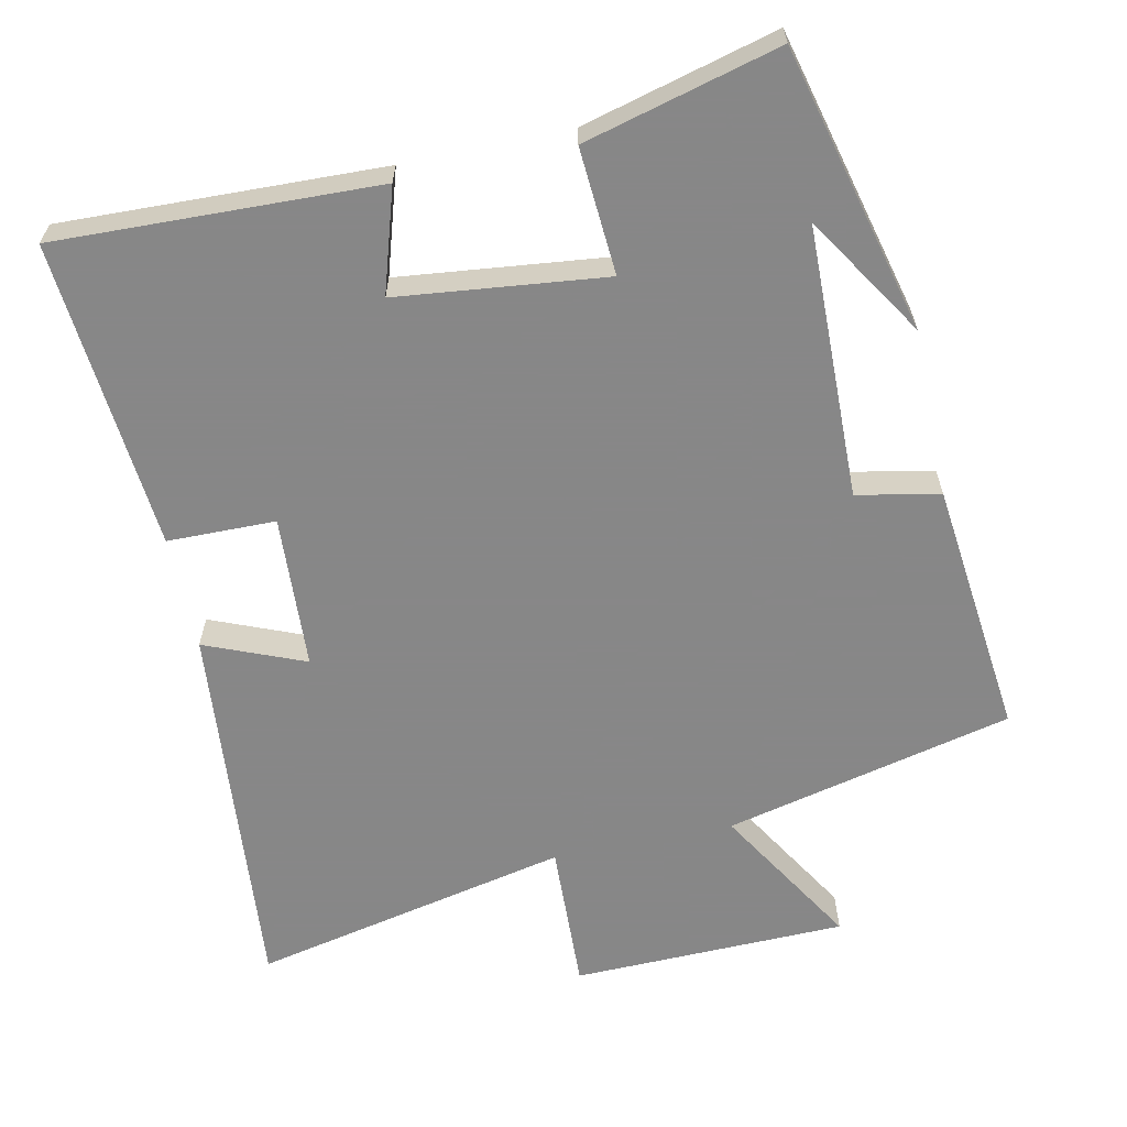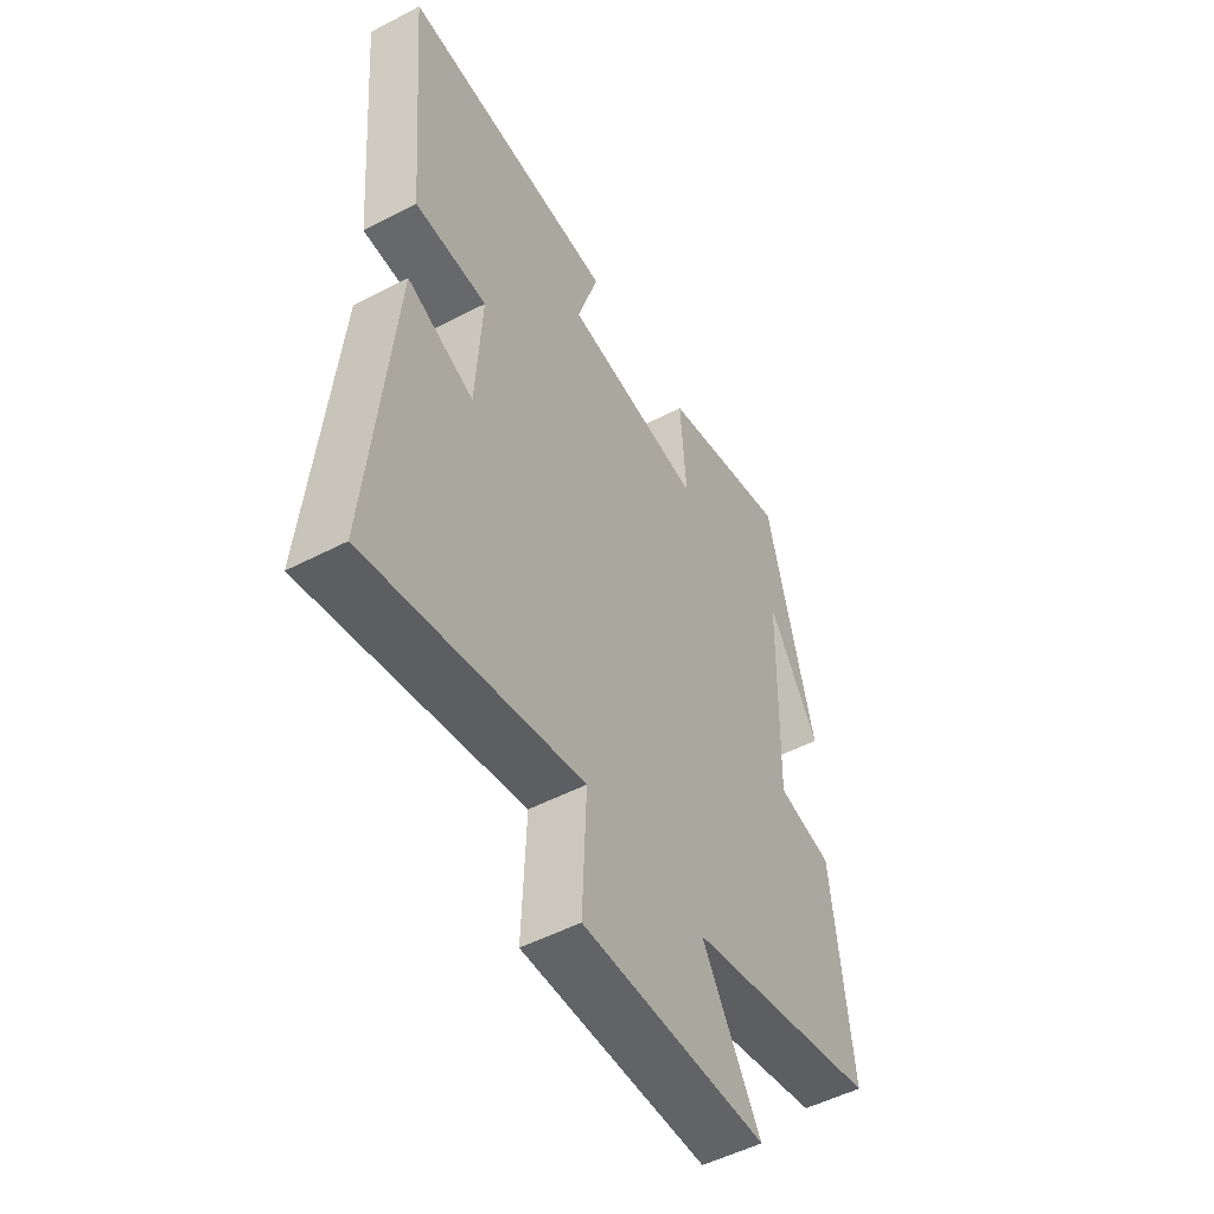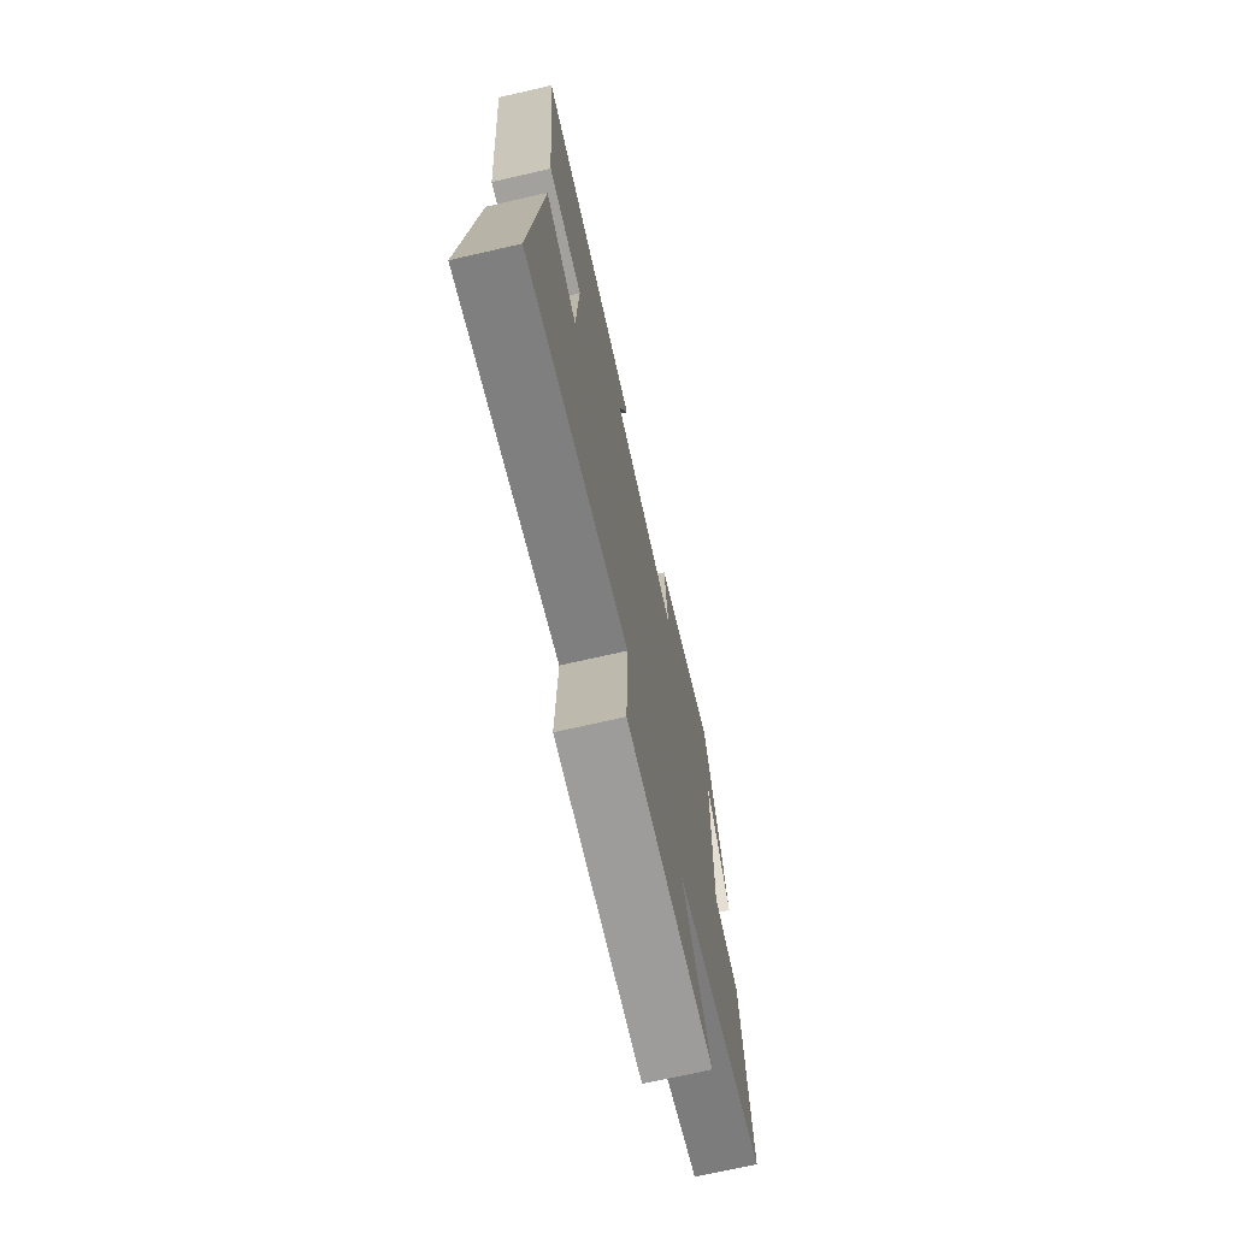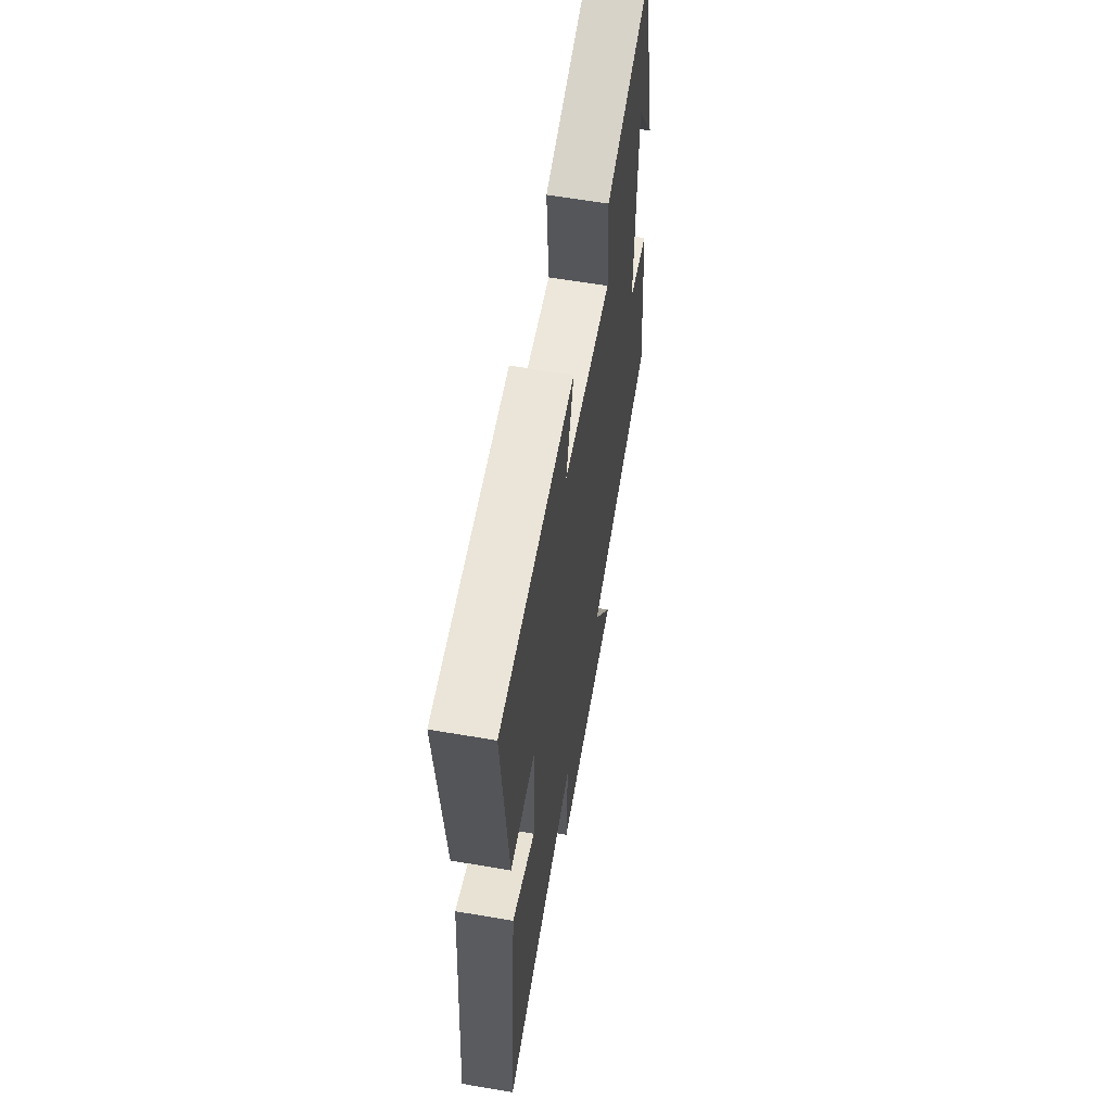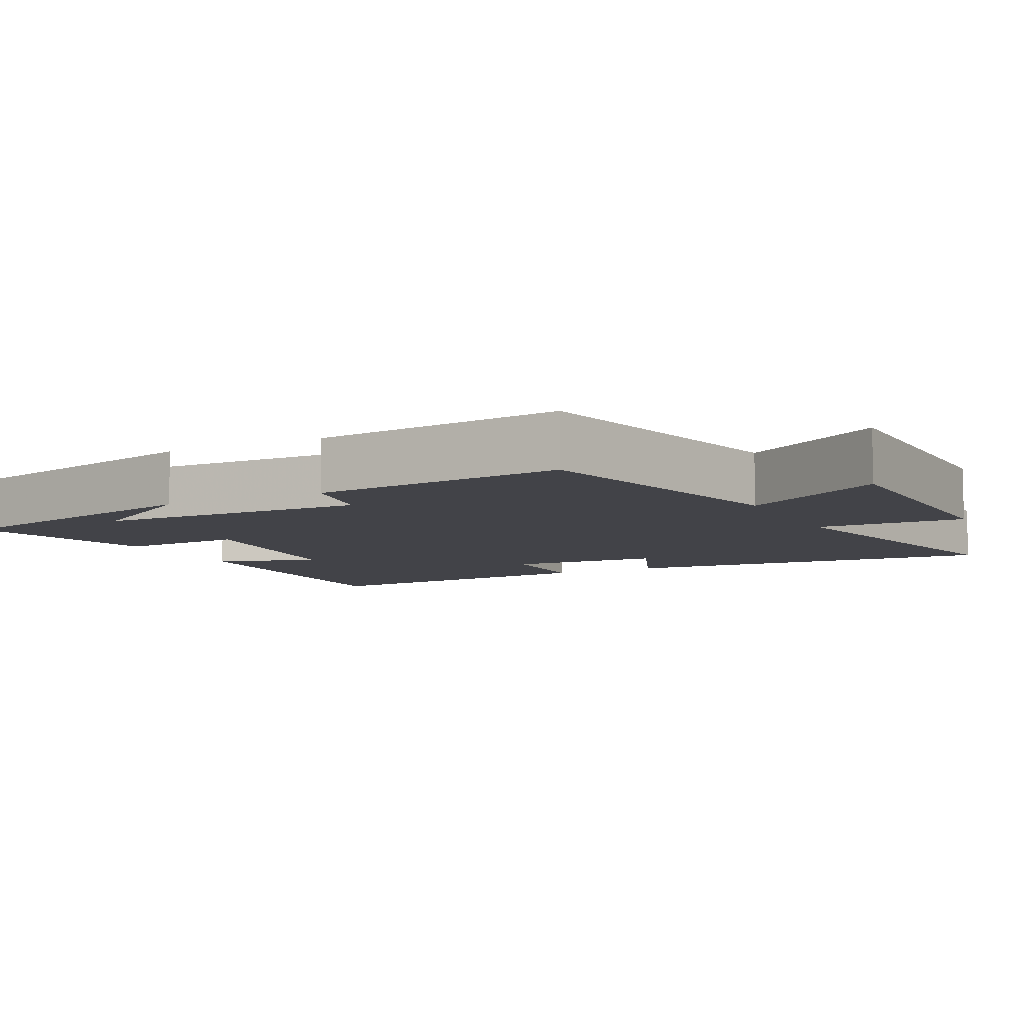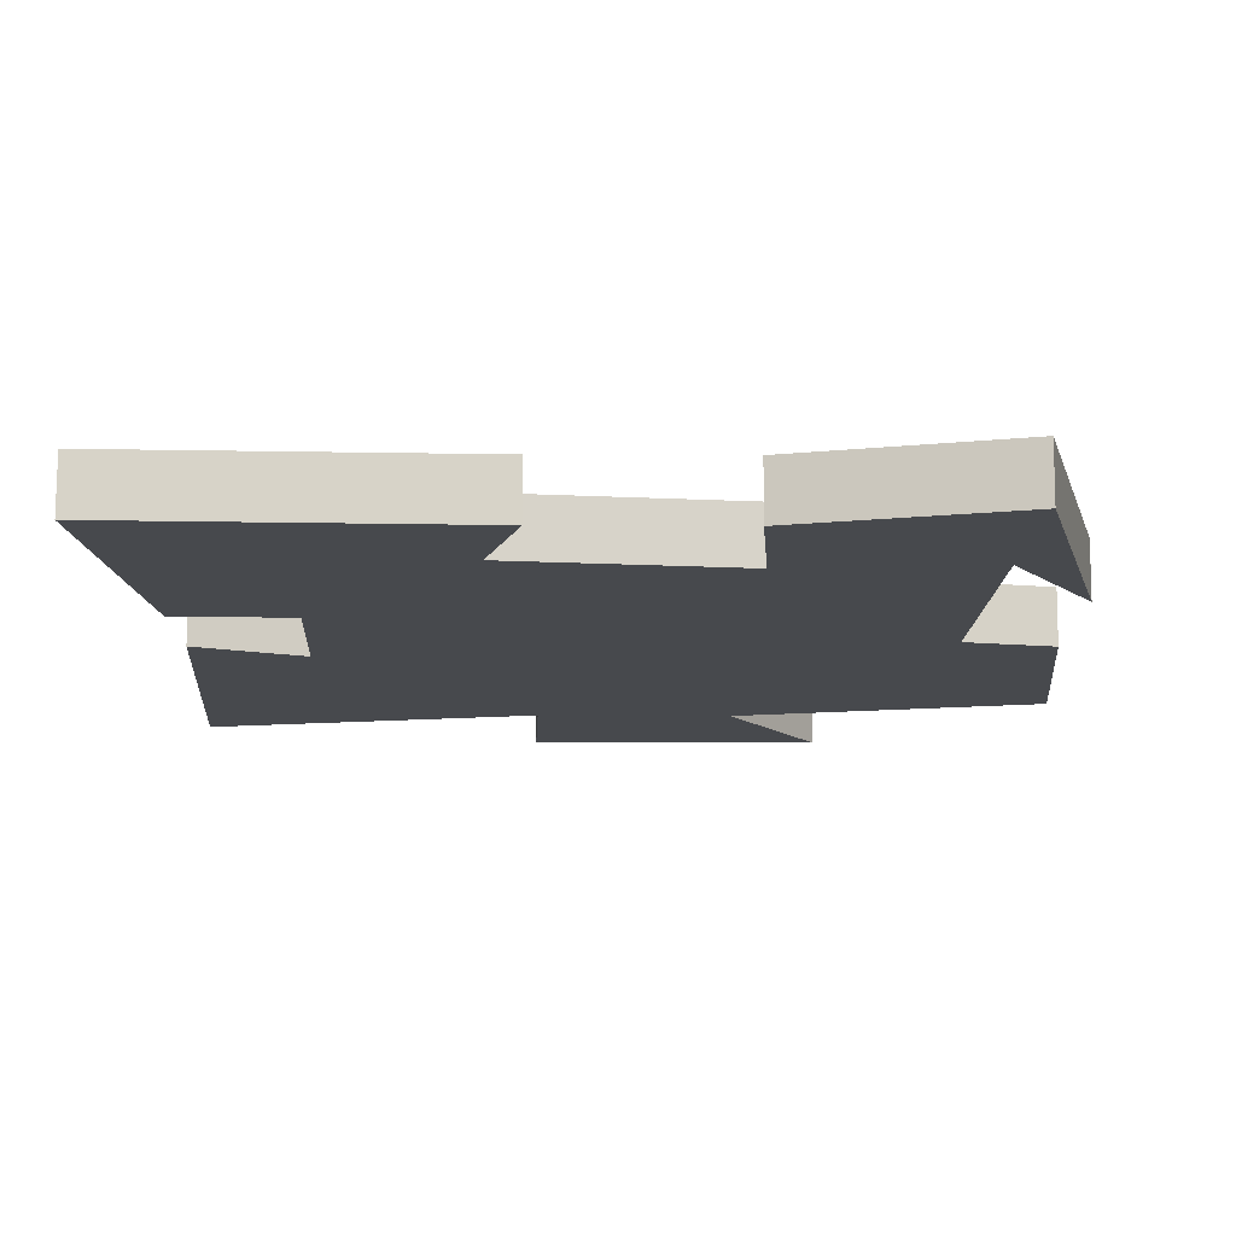
<metadata>
{"format":"obj","ext":"obj","renderer":"f3d","projection":"perspective","resolution":1024,"background":"white","views":[{"elev":-62.6,"azim":12.0,"up":"+Y"},{"elev":-51.8,"azim":-60.6,"up":"+Z"},{"elev":-71.4,"azim":-77.2,"up":"+Z"},{"elev":60.9,"azim":-80.1,"up":"+Z"},{"elev":-7.6,"azim":116.9,"up":"+Y"},{"elev":77.6,"azim":0.2,"up":"+Z"}]}
</metadata>
<code>
v 0.402 0.07 0.57
v 0.5 0.07 0.178
v 0.394 0.07 0.345
v 0.386 0.07 -0.031
v 0.5 0.07 -0.054
v 0.539 0.07 -0.407
v 0.142 0.07 -0.5
v 0.262 0.07 -0.699
v -0.116 0.07 -0.707
v -0.108 0.07 -0.5
v -0.547 0.07 -0.594
v -0.5 0.07 -0.069
v -0.363 0.07 -0.125
v -0.351 0.07 0.087
v -0.5 0.07 0.089
v -0.537 0.07 0.515
v -0.095 0.07 0.5
v -0.139 0.07 0.358
v 0.147 0.07 0.326
v 0.135 0.07 0.5
v 0.402 0 0.57
v 0.5 0 0.178
v 0.394 0 0.345
v 0.386 0 -0.031
v 0.5 0 -0.054
v 0.539 0 -0.407
v 0.142 0 -0.5
v 0.262 0 -0.699
v -0.116 0 -0.707
v -0.108 0 -0.5
v -0.547 0 -0.594
v -0.5 0 -0.069
v -0.363 0 -0.125
v -0.351 0 0.087
v -0.5 0 0.089
v -0.537 0 0.515
v -0.095 0 0.5
v -0.139 0 0.358
v 0.147 0 0.326
v 0.135 0 0.5
f 19 20 1
f 15 16 17 18
f 14 15 18 19
f 13 14 19
f 10 11 12 13
f 10 13 19
f 7 8 9 10
f 4 5 6 7
f 3 4 7 10
f 1 2 3
f 1 3 10 19
f 21 40 39
f 38 37 36 35
f 39 38 35 34
f 39 34 33
f 33 32 31 30
f 39 33 30
f 30 29 28 27
f 27 26 25 24
f 30 27 24 23
f 23 22 21
f 39 30 23 21
f 1 21 22 2
f 2 22 23 3
f 3 23 24 4
f 4 24 25 5
f 5 25 26 6
f 6 26 27 7
f 7 27 28 8
f 8 28 29 9
f 9 29 30 10
f 10 30 31 11
f 11 31 32 12
f 12 32 33 13
f 13 33 34 14
f 14 34 35 15
f 15 35 36 16
f 16 36 37 17
f 17 37 38 18
f 18 38 39 19
f 19 39 40 20
f 20 40 21 1

</code>
